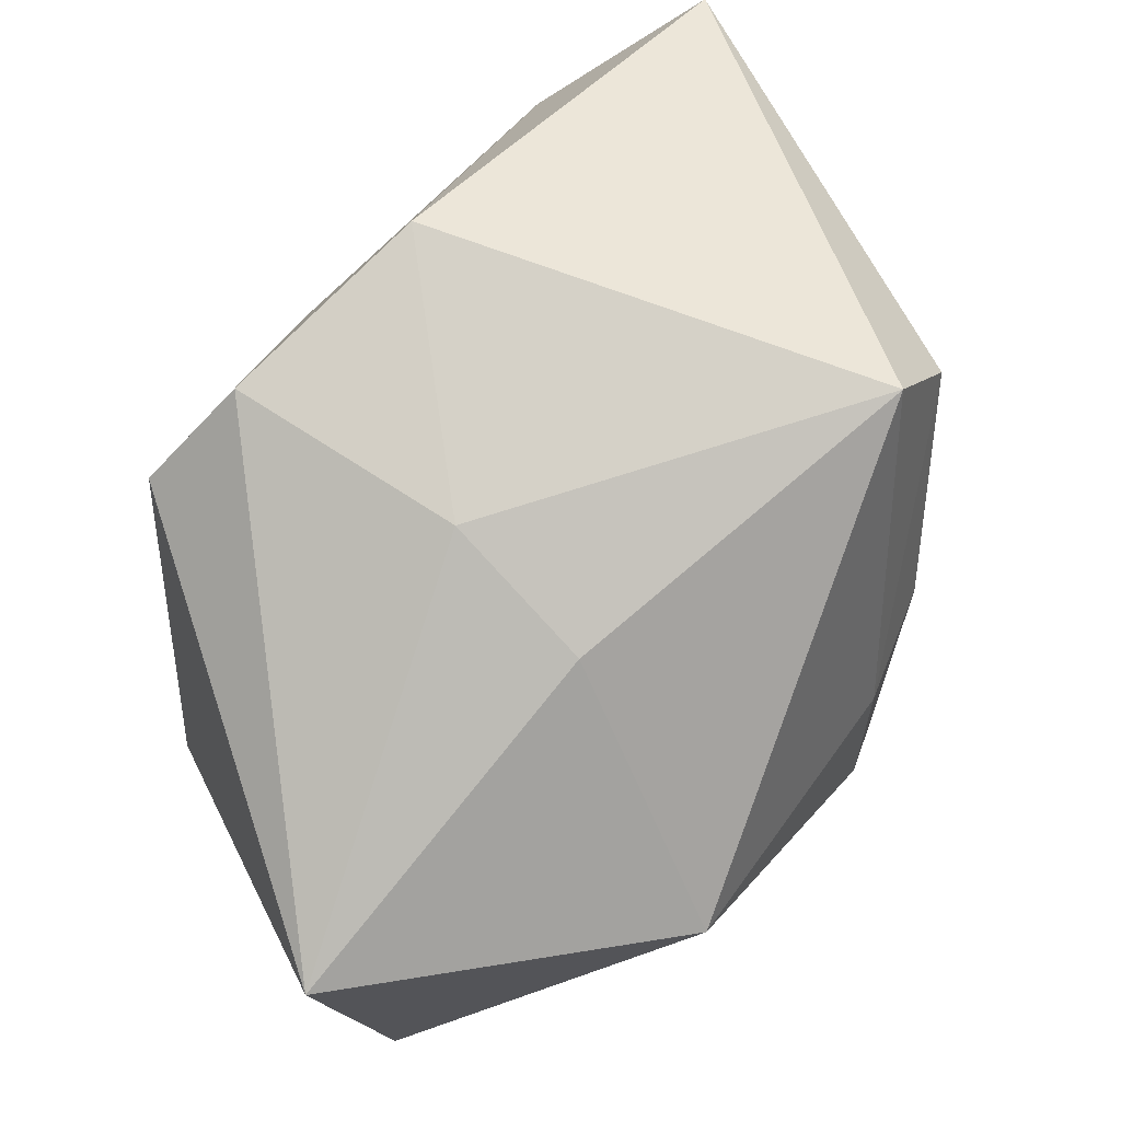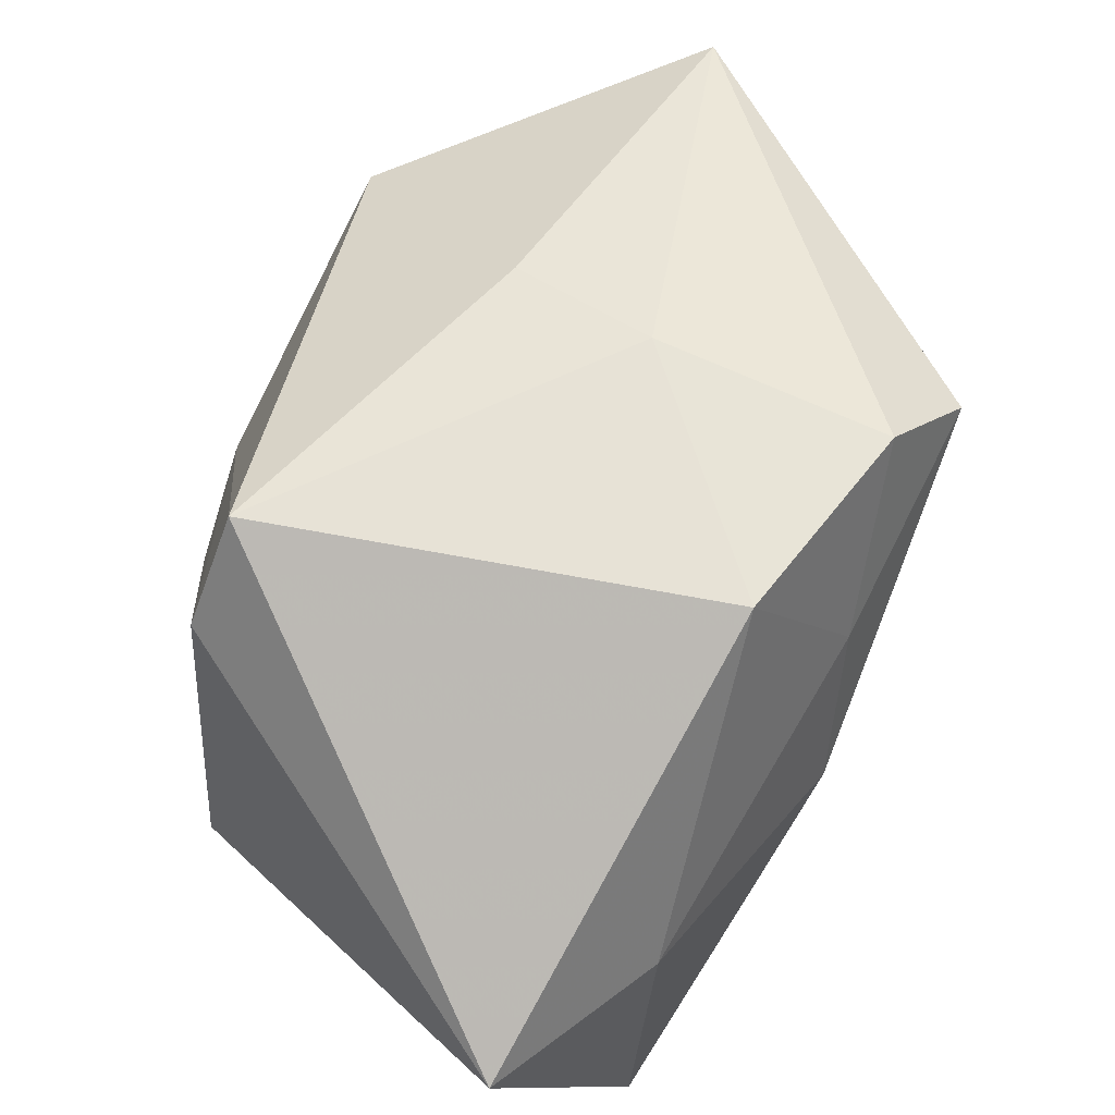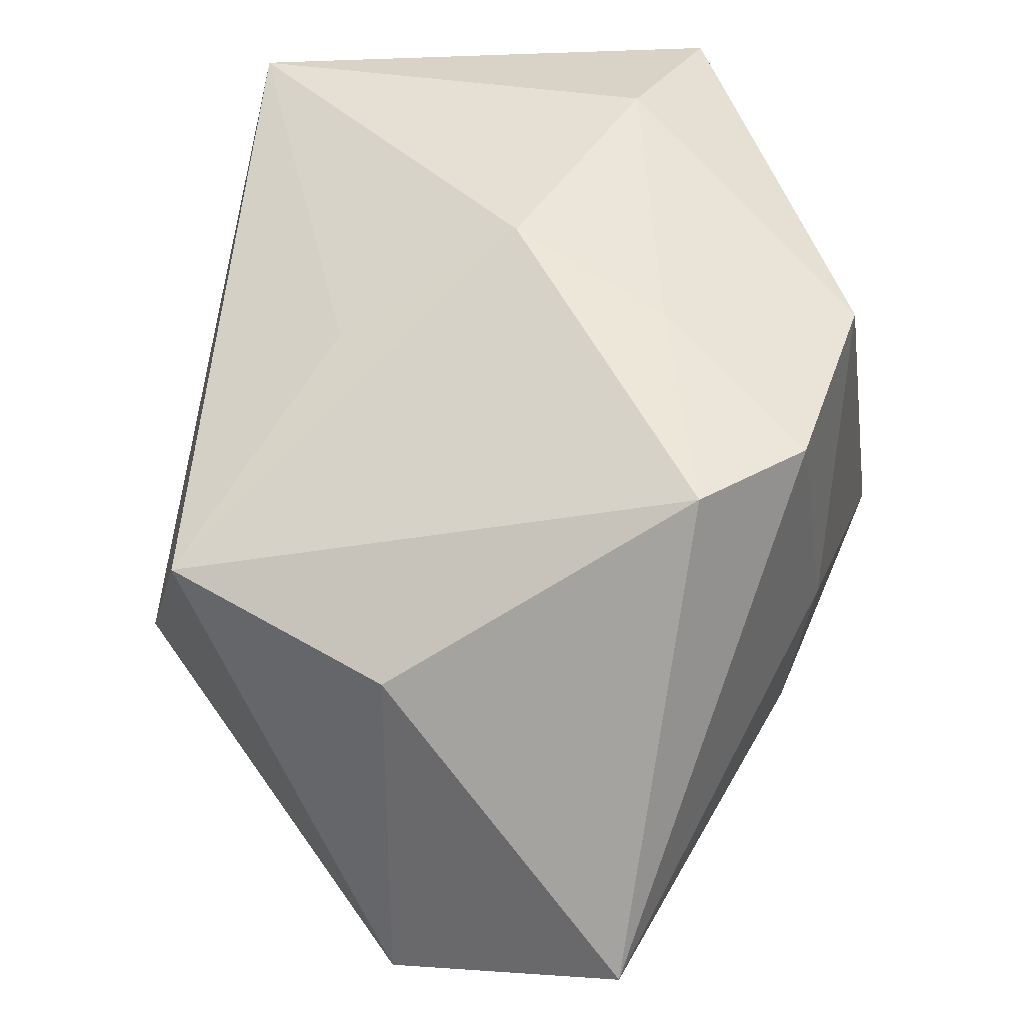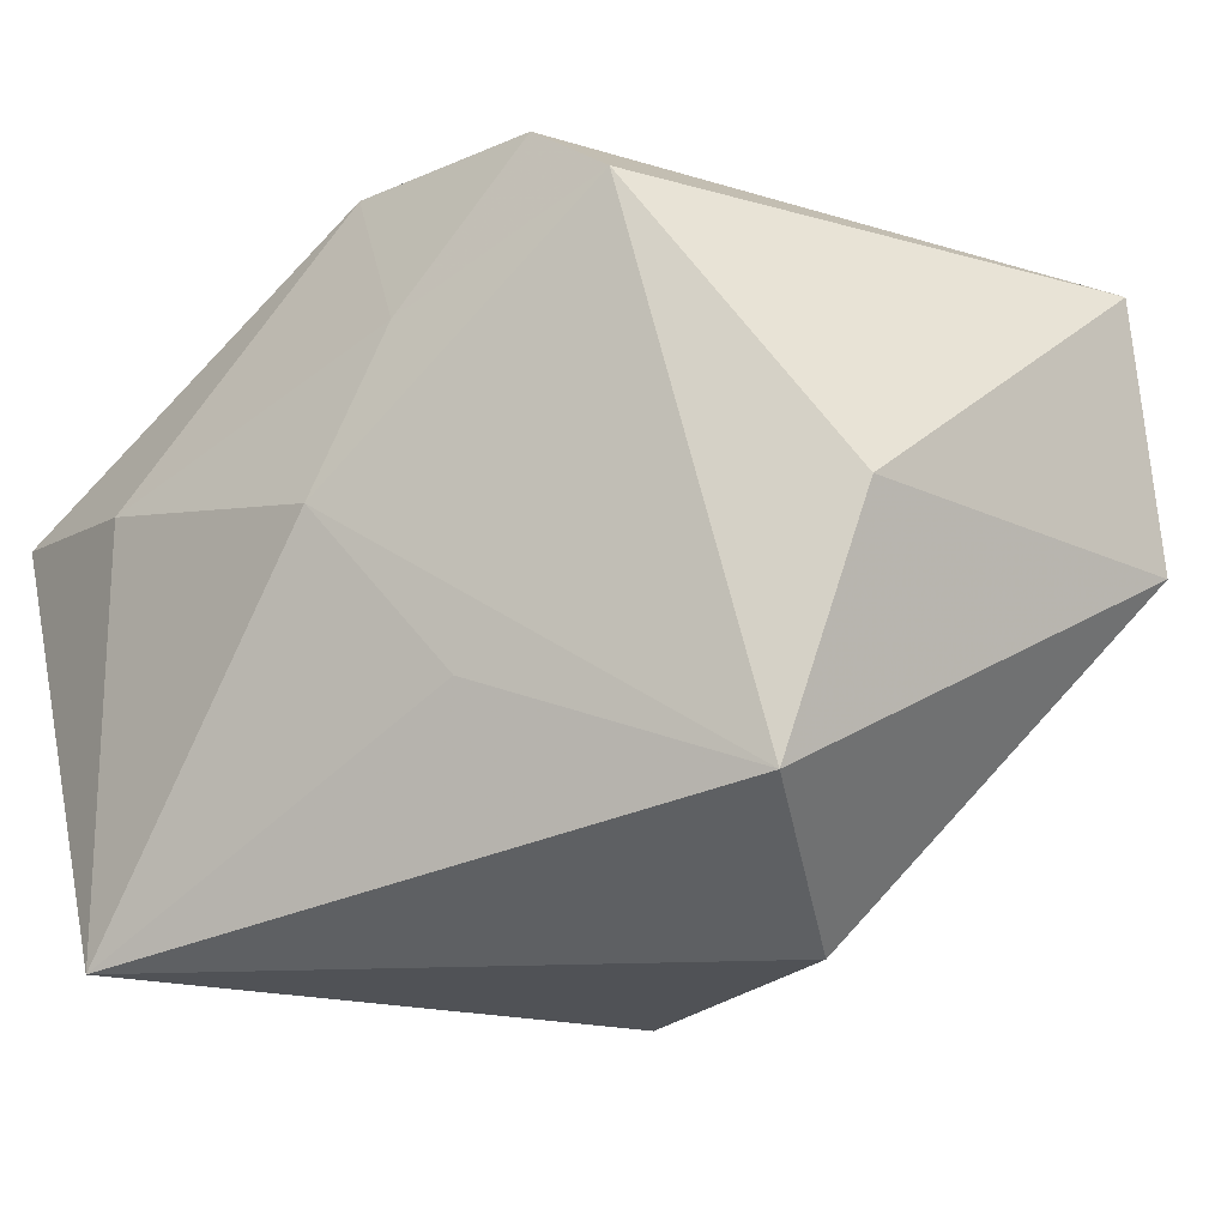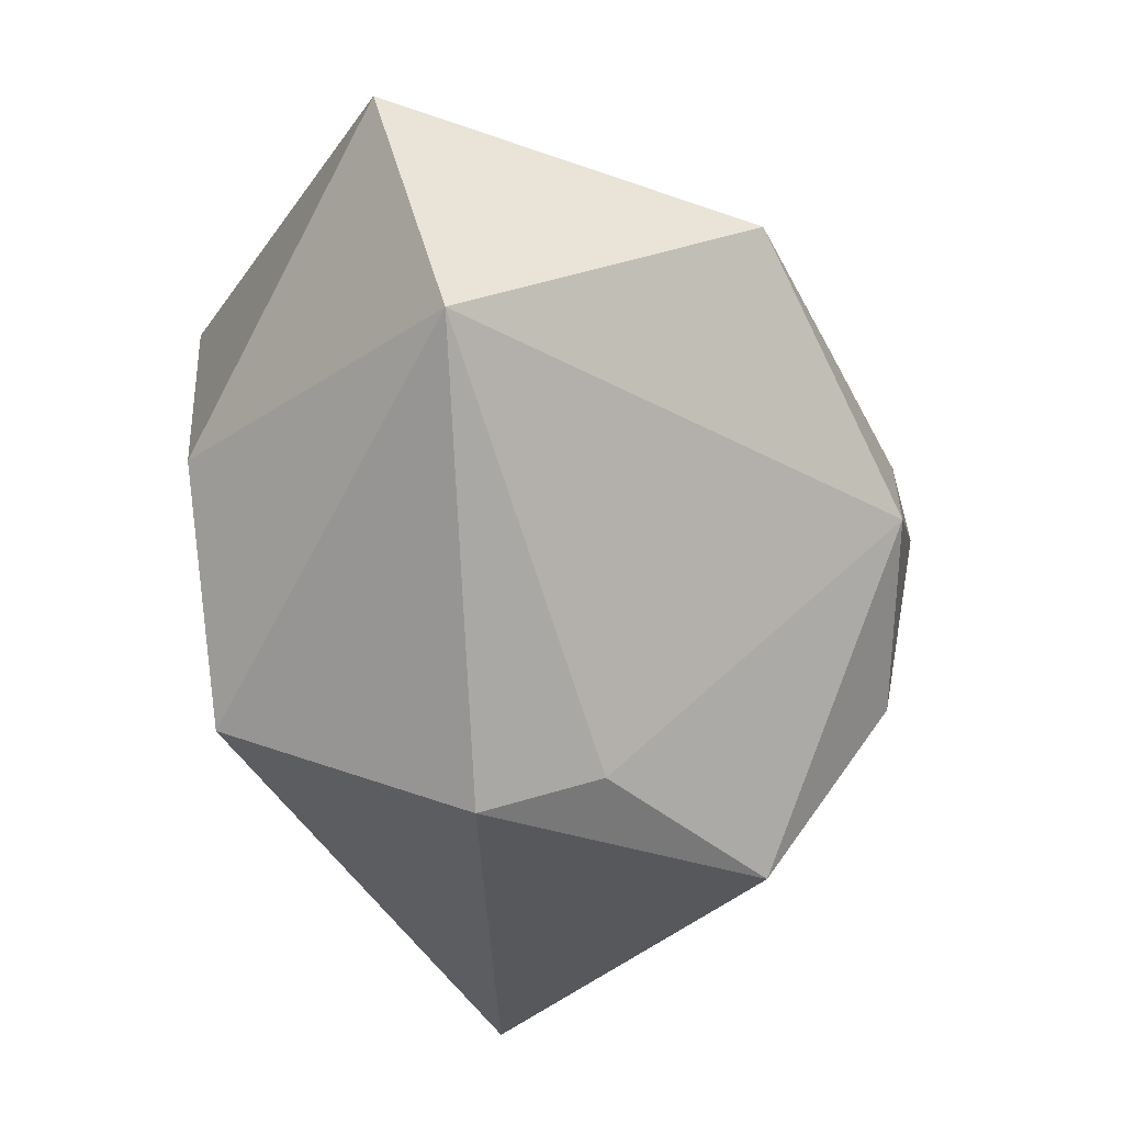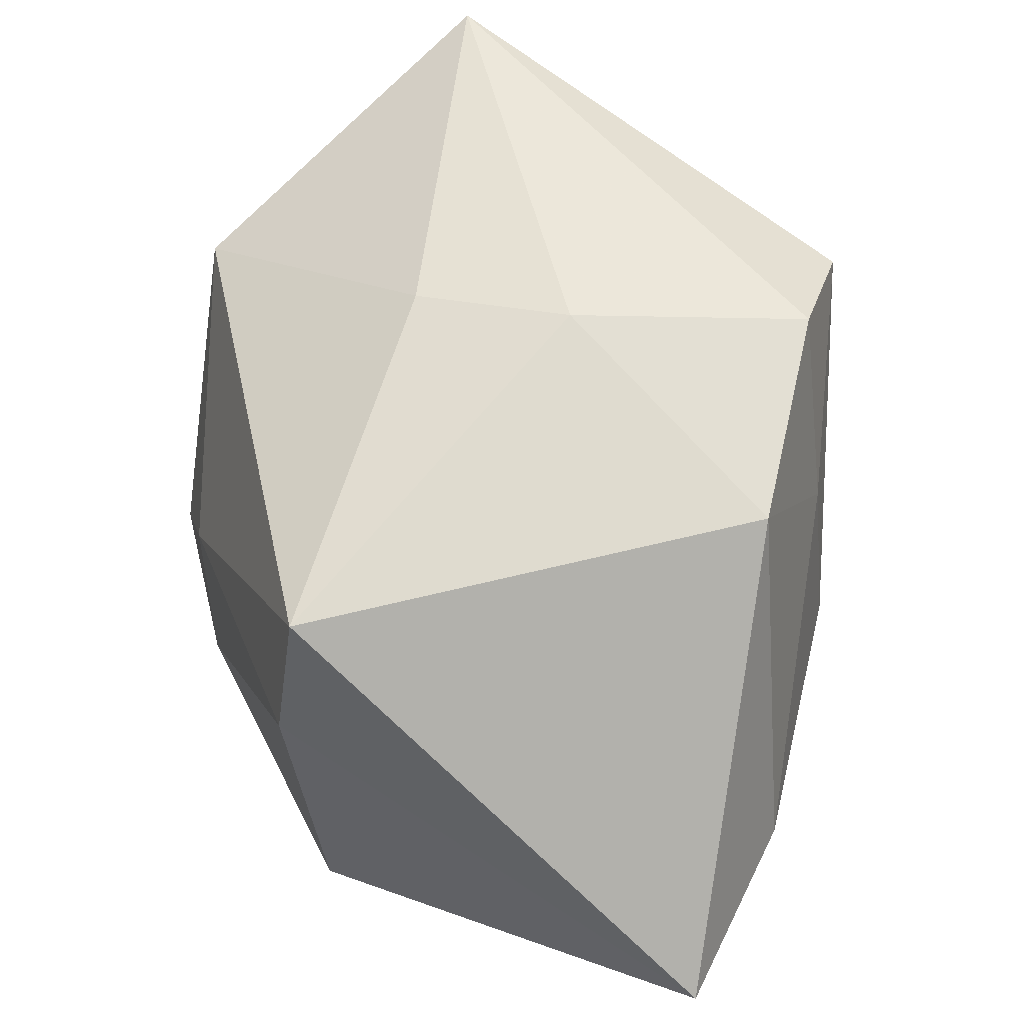
<metadata>
{"format":"obj","ext":"obj","renderer":"f3d","projection":"perspective","resolution":1024,"background":"white","views":[{"elev":78.8,"azim":-34.8,"up":"+Z"},{"elev":63.9,"azim":136.5,"up":"+Z"},{"elev":32.6,"azim":-75.2,"up":"+Y"},{"elev":-20.8,"azim":-128.3,"up":"+Z"},{"elev":-27.7,"azim":-42.4,"up":"+Z"},{"elev":70.5,"azim":112.2,"up":"+Z"}]}
</metadata>
<code>
v 0.02222 0.0325 -0.03304
v -0.04112 -0.02325 0.01904
v -0.02804 0.01942 0.0219
v -0.01005 -0.0001856 0.03035
v 0.02328 -0.02323 0.001411
v 0.03873 0.03195 0.008411
v 0.03873 -0.004892 -0.003653
v -0.01778 -0.01006 -0.03304
v -0.003258 0.02984 -0.0003349
v -0.01823 0.01964 0.02926
v -0.03181 0.006866 -0.02445
v 0.01025 -0.01561 -0.03304
v -0.0109 -0.03765 0.01302
v -0.03884 0.003369 -0.002835
v -0.007789 -0.01431 0.0274
v 0.01022 -0.0331 -0.005133
v 0.01414 -0.02919 0.003053
v 0.02596 -0.01156 0.03043
v -0.01145 0.02122 -0.01481
v -0.03814 -0.02943 -0.002964
v 0.001379 0.02284 0.03045
v -0.008513 0.02584 0.01466
v -0.009646 -0.01673 -0.02971
v 0.01923 -0.02252 -0.01676
v 0.02093 0.0333 0.005529
v 0.0322 -0.01077 0.02027
f 1 12 8
f 7 1 6
f 7 12 1
f 21 18 6
f 12 7 24
f 22 9 3
f 18 21 4
f 20 13 2
f 3 9 11
f 8 20 11
f 1 8 11
f 12 24 16
f 13 20 16
f 10 22 3
f 21 22 10
f 10 4 21
f 10 3 2
f 2 4 10
f 25 21 6
f 25 22 21
f 9 22 25
f 6 1 25
f 1 9 25
f 15 4 2
f 18 4 15
f 2 13 15
f 15 13 18
f 19 9 1
f 1 11 19
f 19 11 9
f 2 3 14
f 3 11 14
f 14 20 2
f 14 11 20
f 12 16 23
f 23 16 20
f 23 8 12
f 23 20 8
f 18 13 17
f 13 16 17
f 5 24 7
f 5 16 24
f 5 17 16
f 18 17 26
f 17 5 26
f 26 5 7
f 6 18 26
f 26 7 6

</code>
